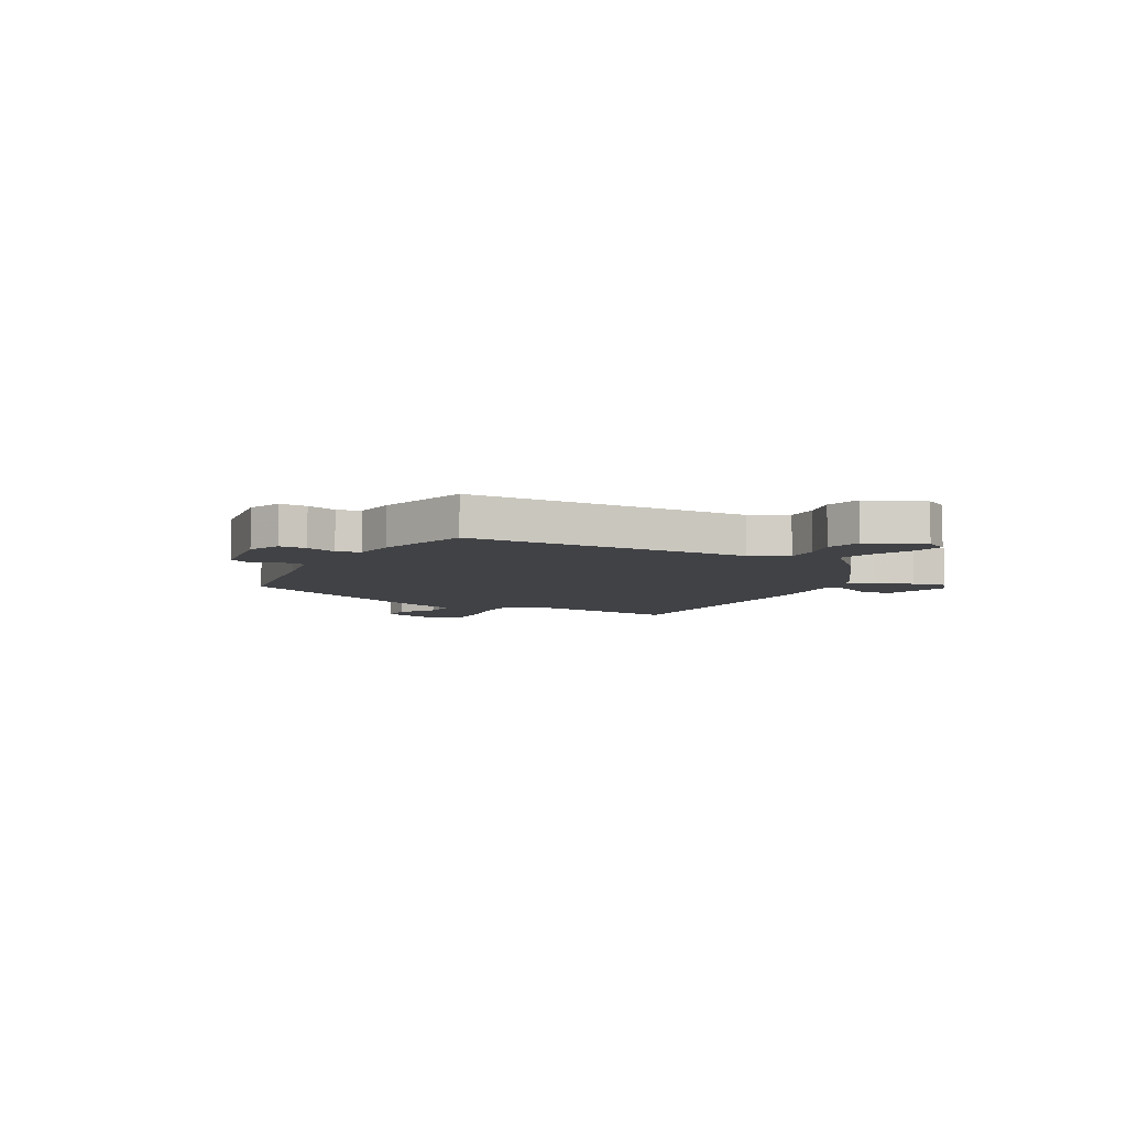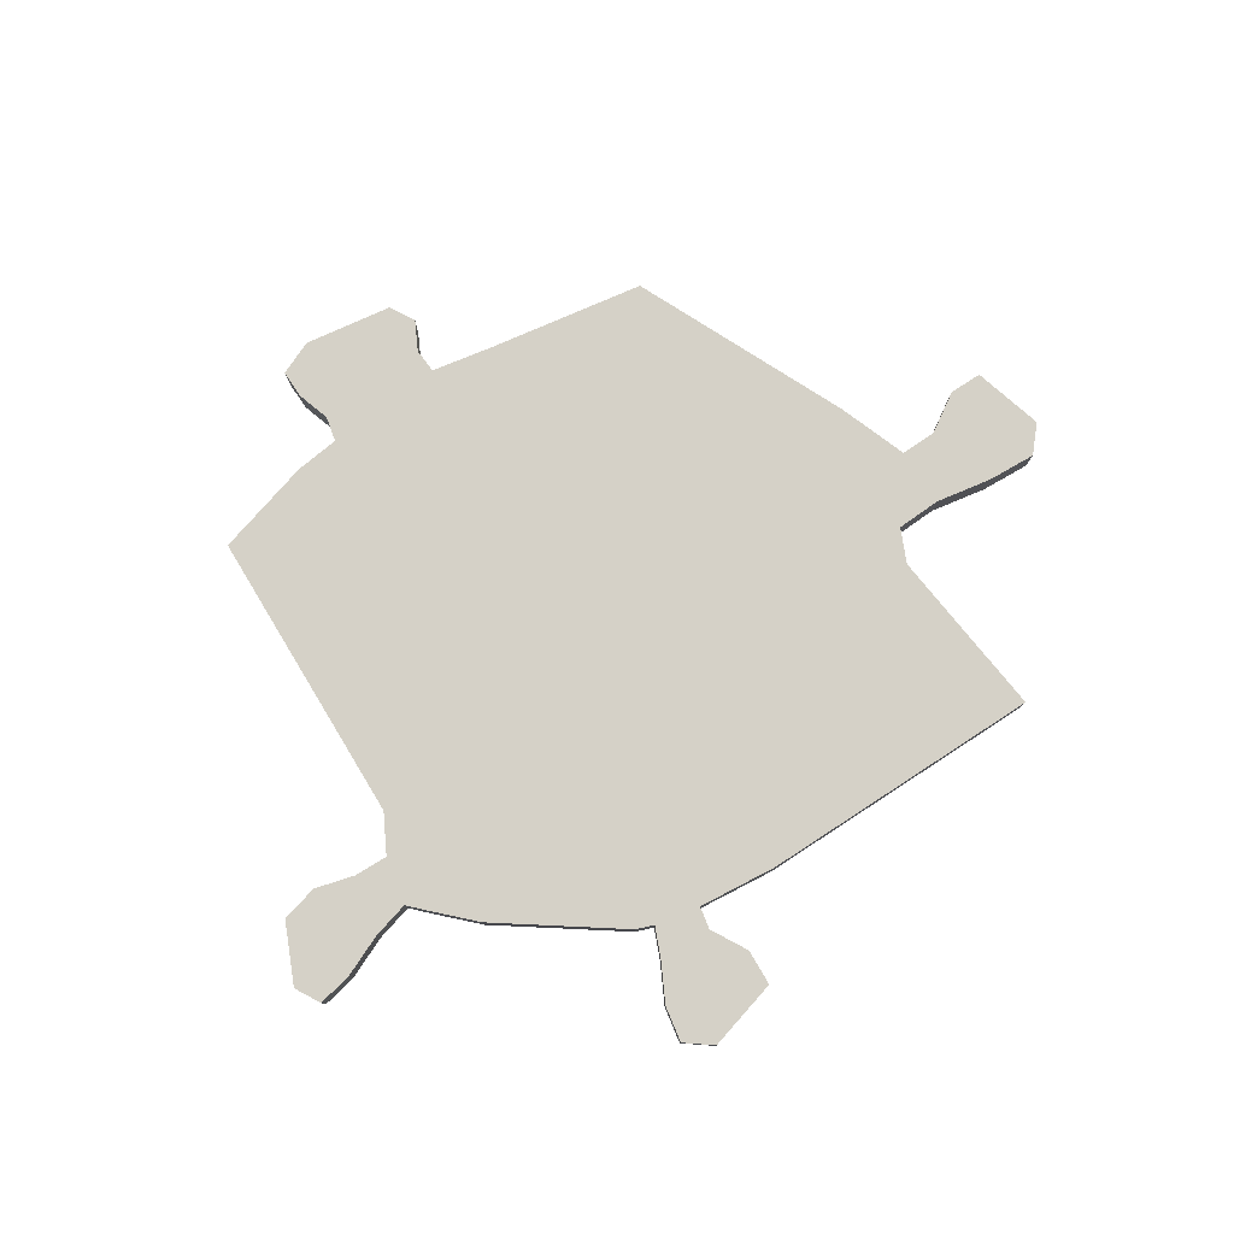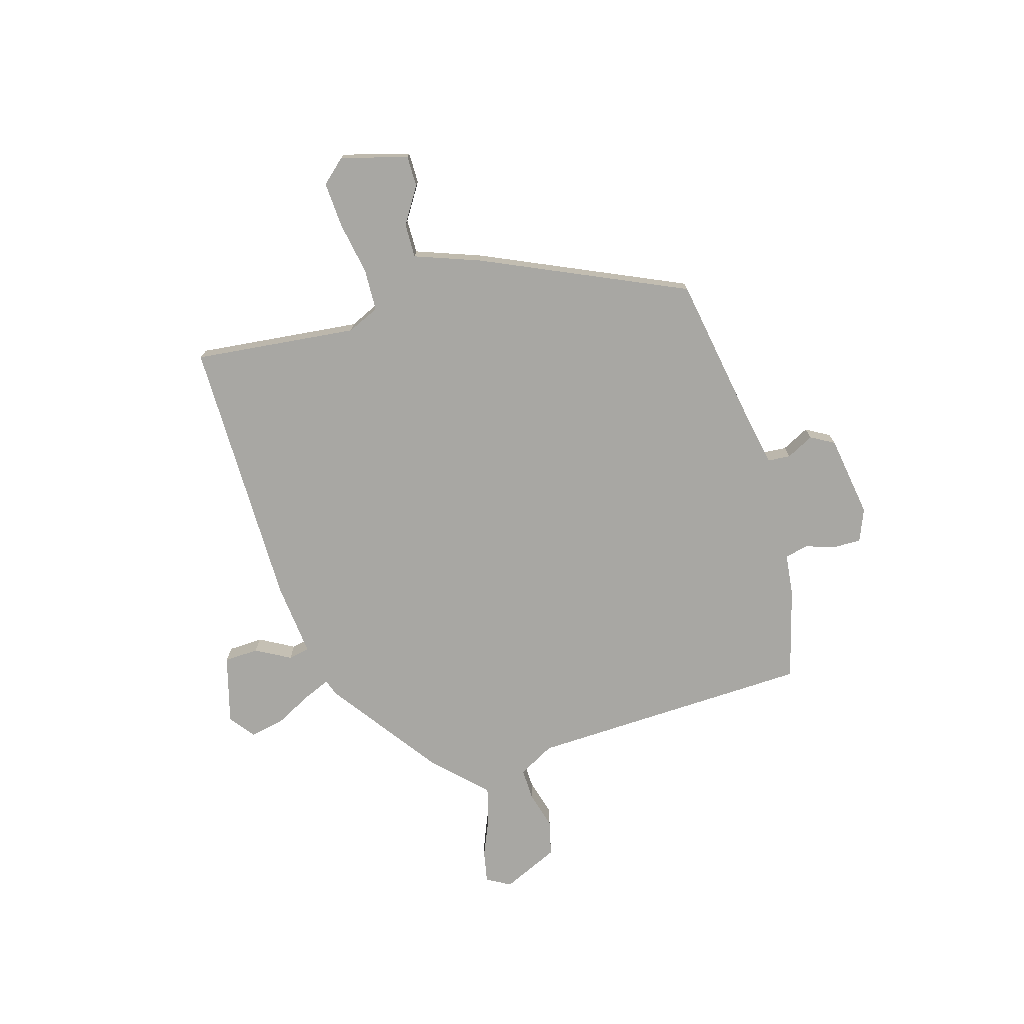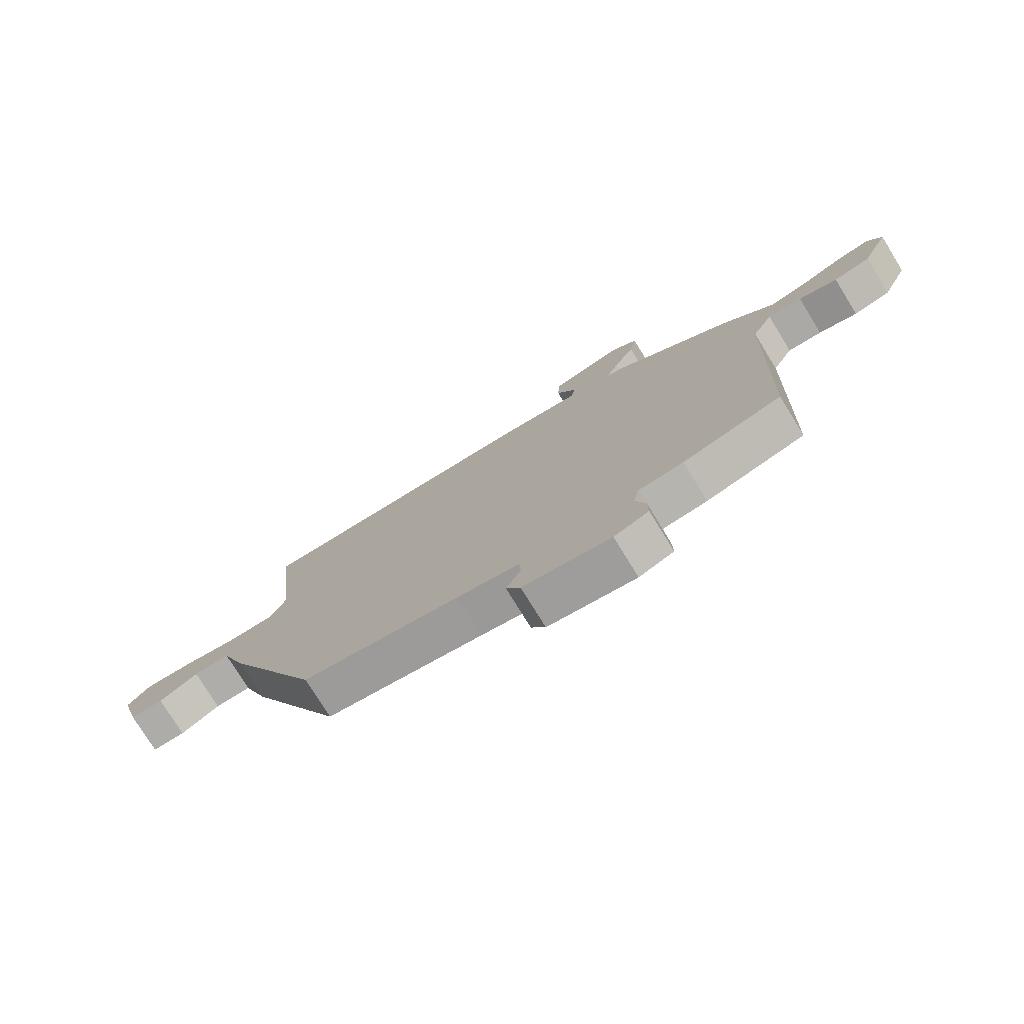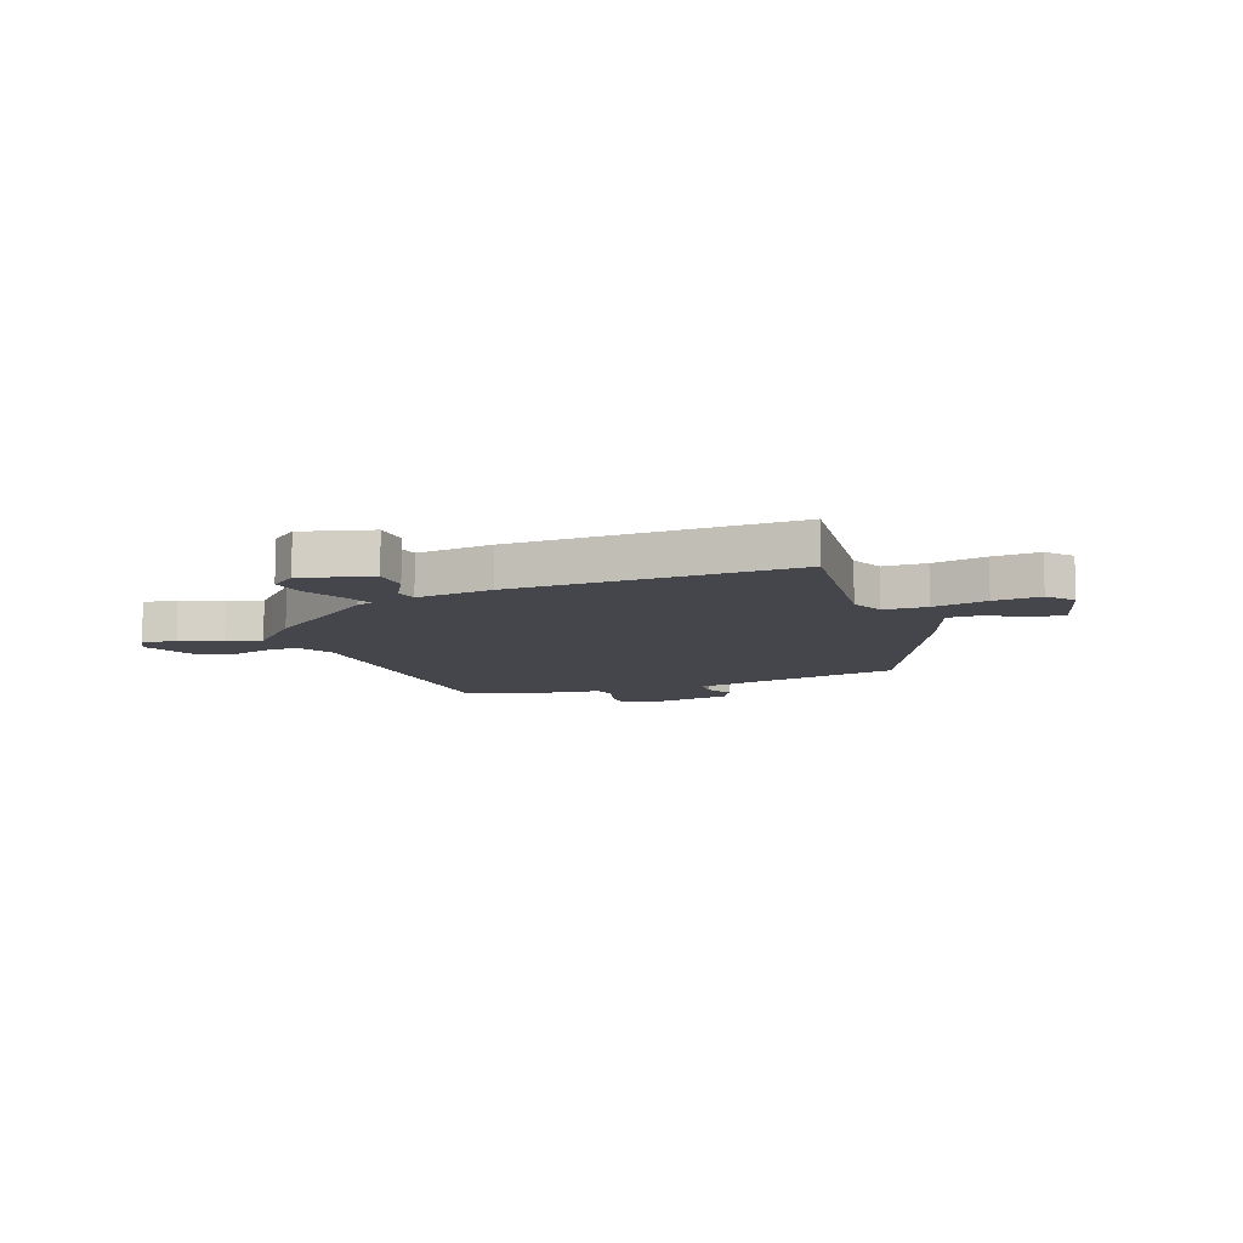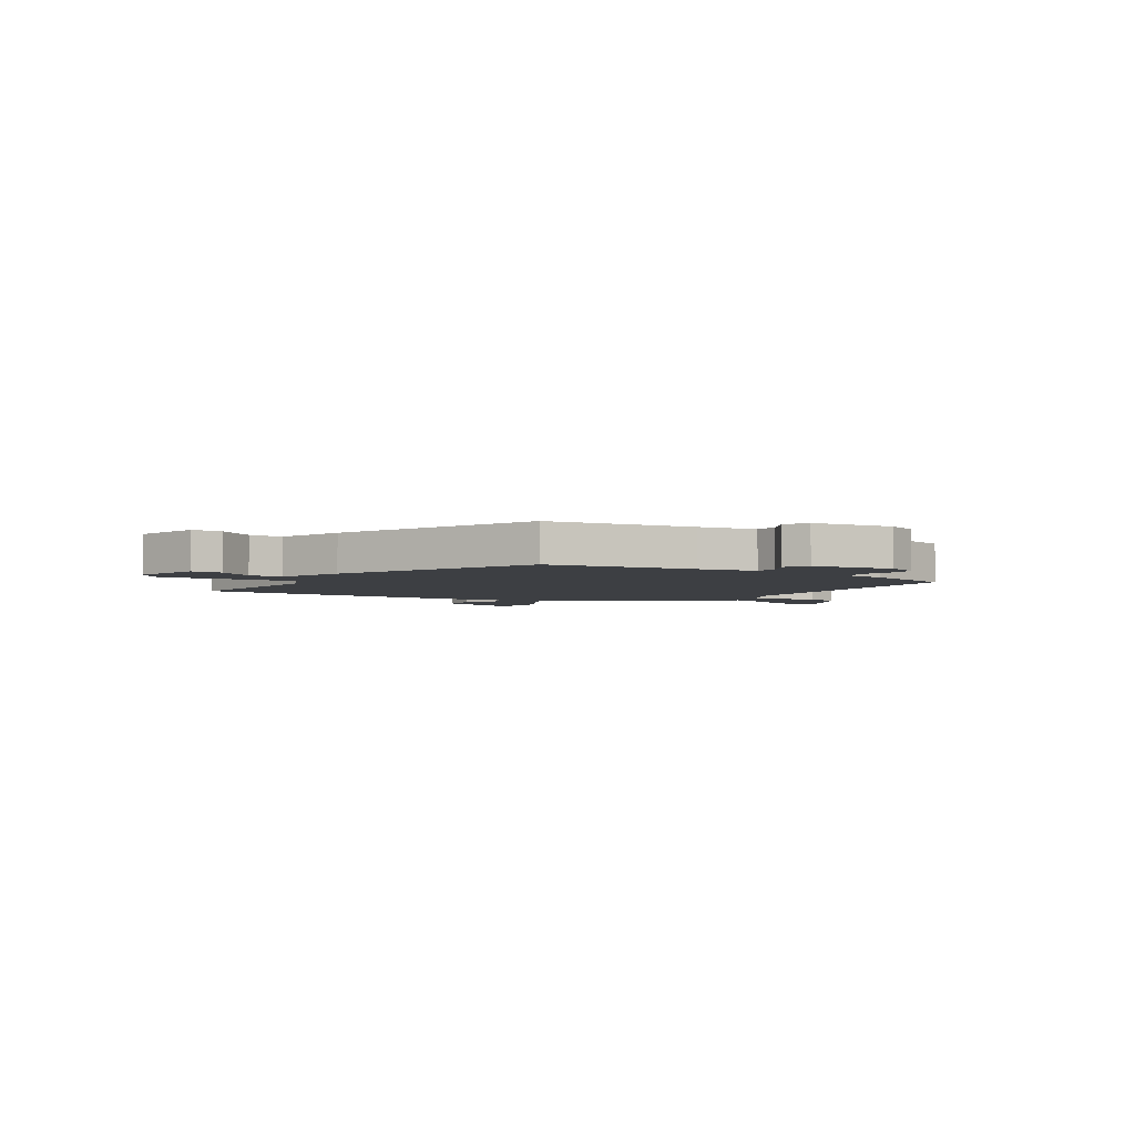
<metadata>
{"format":"obj","ext":"obj","renderer":"f3d","projection":"perspective","resolution":1024,"background":"white","views":[{"elev":-6.6,"azim":-119.1,"up":"+Y"},{"elev":79.1,"azim":-33.1,"up":"+Y"},{"elev":-74.5,"azim":106.4,"up":"+Y"},{"elev":-76.6,"azim":-148.4,"up":"+Z"},{"elev":-10.1,"azim":20.5,"up":"+Y"},{"elev":-3.9,"azim":147.3,"up":"+Y"}]}
</metadata>
<code>
v -0.464 0.07 0.328
v -0.257 0.07 0.477
v -0.226 0.07 0.488
v -0.248 0.07 0.54
v -0.284 0.07 0.609
v -0.296 0.07 0.673
v -0.249 0.07 0.709
v -0.121 0.07 0.674
v -0.118 0.07 0.609
v -0.154 0.07 0.544
v -0.146 0.07 0.504
v -0.006 0.07 0.518
v 0.506 0.07 0.518
v 0.473 0.07 0.211
v 0.5 0.07 0.151
v 0.579 0.07 0.148
v 0.678 0.07 0.166
v 0.764 0.07 0.171
v 0.804 0.07 0.126
v 0.769 0.07 0.001
v 0.711 0.07 0.001
v 0.643 0.07 0.044
v 0.579 0.07 0.045
v 0.534 0.07 -0.078
v 0.363 0.07 -0.457
v 0.086 0.07 -0.504
v -0.024 0.07 -0.525
v -0.027 0.07 -0.568
v -0.001 0.07 -0.619
v -0.026 0.07 -0.663
v -0.181 0.07 -0.687
v -0.242 0.07 -0.662
v -0.241 0.07 -0.611
v -0.223 0.07 -0.554
v -0.233 0.07 -0.51
v -0.312 0.07 -0.501
v -0.485 0.07 -0.453
v -0.503 0.07 0.08
v -0.54 0.07 0.148
v -0.601 0.07 0.146
v -0.67 0.07 0.127
v -0.736 0.07 0.143
v -0.784 0.07 0.249
v -0.759 0.07 0.294
v -0.698 0.07 0.282
v -0.623 0.07 0.25
v -0.558 0.07 0.233
v -0.524 0.07 0.268
v -0.464 0 0.328
v -0.257 0 0.477
v -0.226 0 0.488
v -0.248 0 0.54
v -0.284 0 0.609
v -0.296 0 0.673
v -0.249 0 0.709
v -0.121 0 0.674
v -0.118 0 0.609
v -0.154 0 0.544
v -0.146 0 0.504
v -0.006 0 0.518
v 0.506 0 0.518
v 0.473 0 0.211
v 0.5 0 0.151
v 0.579 0 0.148
v 0.678 0 0.166
v 0.764 0 0.171
v 0.804 0 0.126
v 0.769 0 0.001
v 0.711 0 0.001
v 0.643 0 0.044
v 0.579 0 0.045
v 0.534 0 -0.078
v 0.363 0 -0.457
v 0.086 0 -0.504
v -0.024 0 -0.525
v -0.027 0 -0.568
v -0.001 0 -0.619
v -0.026 0 -0.663
v -0.181 0 -0.687
v -0.242 0 -0.662
v -0.241 0 -0.611
v -0.223 0 -0.554
v -0.233 0 -0.51
v -0.312 0 -0.501
v -0.485 0 -0.453
v -0.503 0 0.08
v -0.54 0 0.148
v -0.601 0 0.146
v -0.67 0 0.127
v -0.736 0 0.143
v -0.784 0 0.249
v -0.759 0 0.294
v -0.698 0 0.282
v -0.623 0 0.25
v -0.558 0 0.233
v -0.524 0 0.268
f 47 48 1 2
f 43 44 45 46
f 43 46 47
f 40 41 42 43
f 39 40 43 47
f 38 39 47 2
f 35 36 37 38
f 31 32 33 34
f 31 34 35
f 28 29 30 31
f 27 28 31 35
f 26 27 35 38
f 23 24 25 26
f 19 20 21 22
f 19 22 23
f 16 17 18 19
f 15 16 19 23
f 11 12 13 14
f 11 14 15
f 7 8 9 10
f 7 10 11
f 4 5 6 7
f 3 4 7 11
f 15 23 26 38
f 11 15 38
f 2 3 11 38
f 50 49 96 95
f 94 93 92 91
f 95 94 91
f 91 90 89 88
f 95 91 88 87
f 50 95 87 86
f 86 85 84 83
f 82 81 80 79
f 83 82 79
f 79 78 77 76
f 83 79 76 75
f 86 83 75 74
f 74 73 72 71
f 70 69 68 67
f 71 70 67
f 67 66 65 64
f 71 67 64 63
f 62 61 60 59
f 63 62 59
f 58 57 56 55
f 59 58 55
f 55 54 53 52
f 59 55 52 51
f 86 74 71 63
f 86 63 59
f 86 59 51 50
f 1 49 50 2
f 2 50 51 3
f 3 51 52 4
f 4 52 53 5
f 5 53 54 6
f 6 54 55 7
f 7 55 56 8
f 8 56 57 9
f 9 57 58 10
f 10 58 59 11
f 11 59 60 12
f 12 60 61 13
f 13 61 62 14
f 14 62 63 15
f 15 63 64 16
f 16 64 65 17
f 17 65 66 18
f 18 66 67 19
f 19 67 68 20
f 20 68 69 21
f 21 69 70 22
f 22 70 71 23
f 23 71 72 24
f 24 72 73 25
f 25 73 74 26
f 26 74 75 27
f 27 75 76 28
f 28 76 77 29
f 29 77 78 30
f 30 78 79 31
f 31 79 80 32
f 32 80 81 33
f 33 81 82 34
f 34 82 83 35
f 35 83 84 36
f 36 84 85 37
f 37 85 86 38
f 38 86 87 39
f 39 87 88 40
f 40 88 89 41
f 41 89 90 42
f 42 90 91 43
f 43 91 92 44
f 44 92 93 45
f 45 93 94 46
f 46 94 95 47
f 47 95 96 48
f 48 96 49 1

</code>
